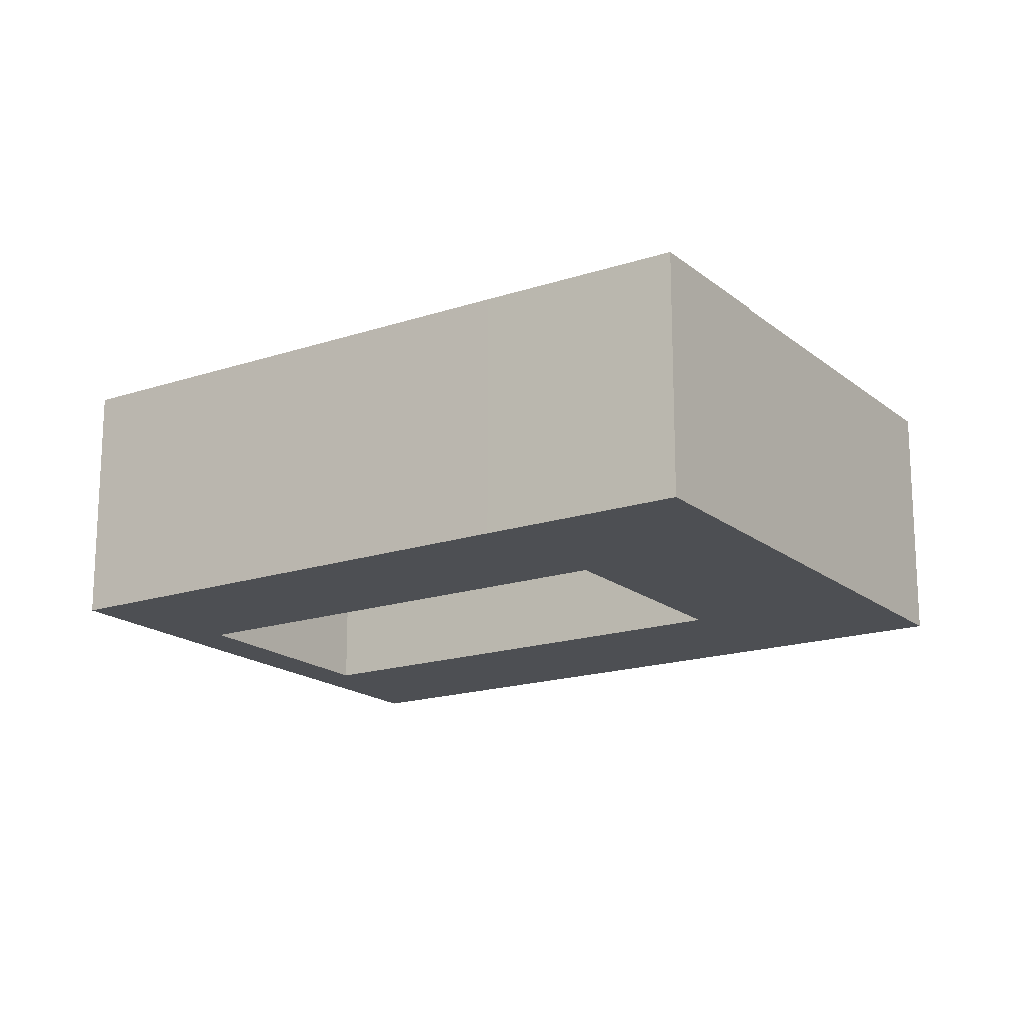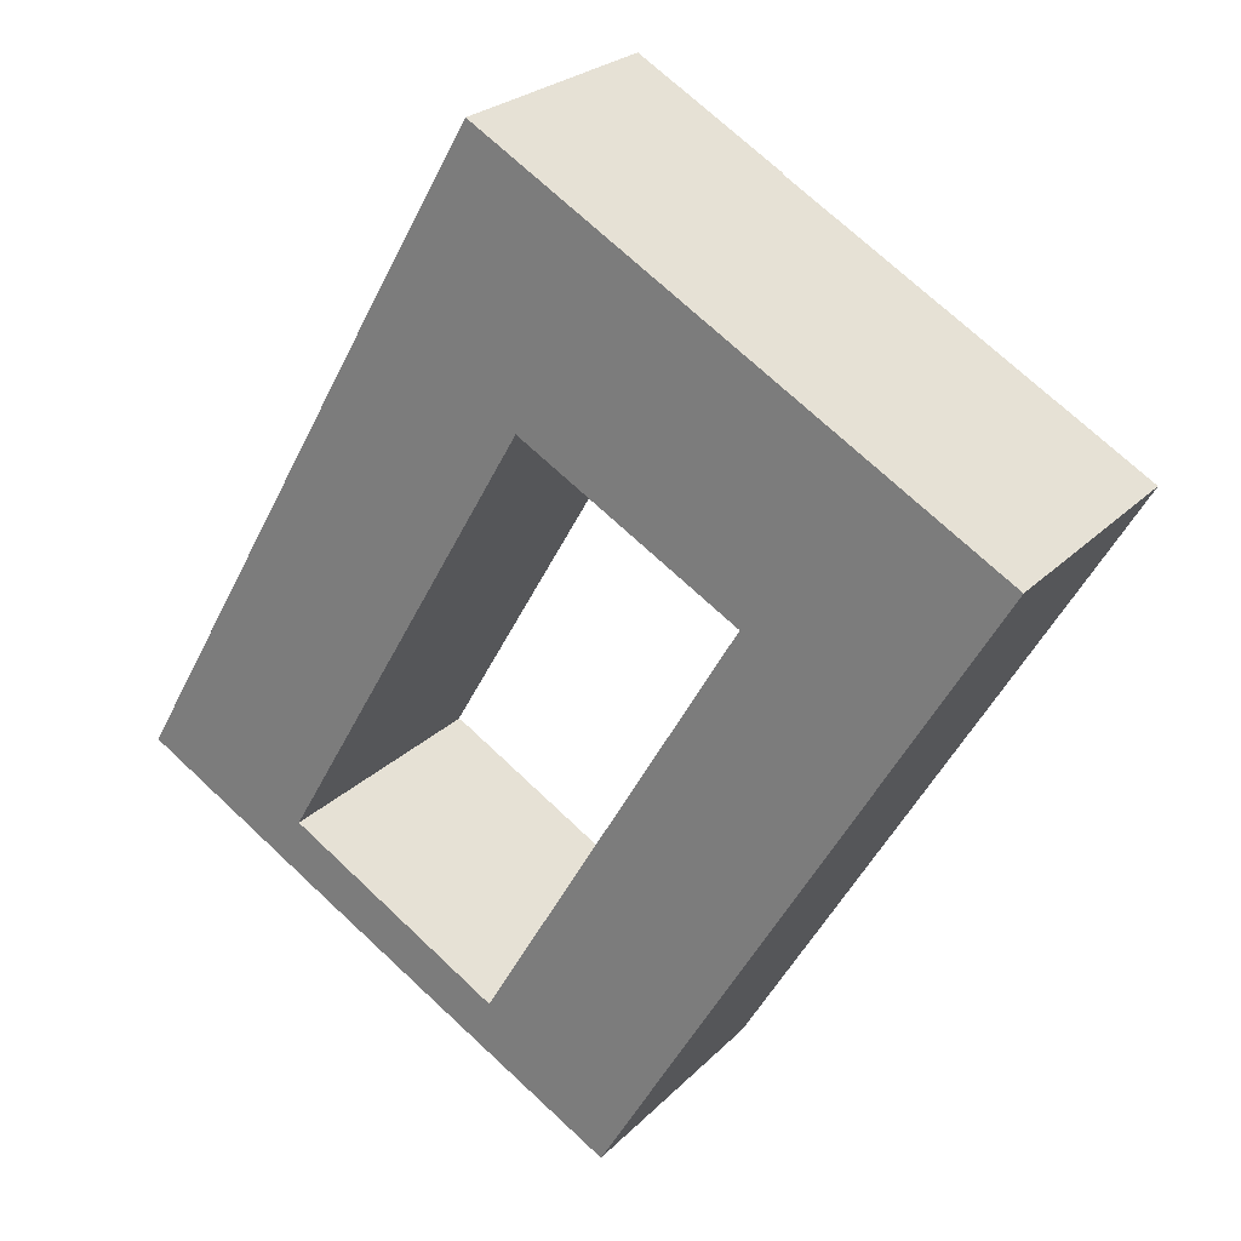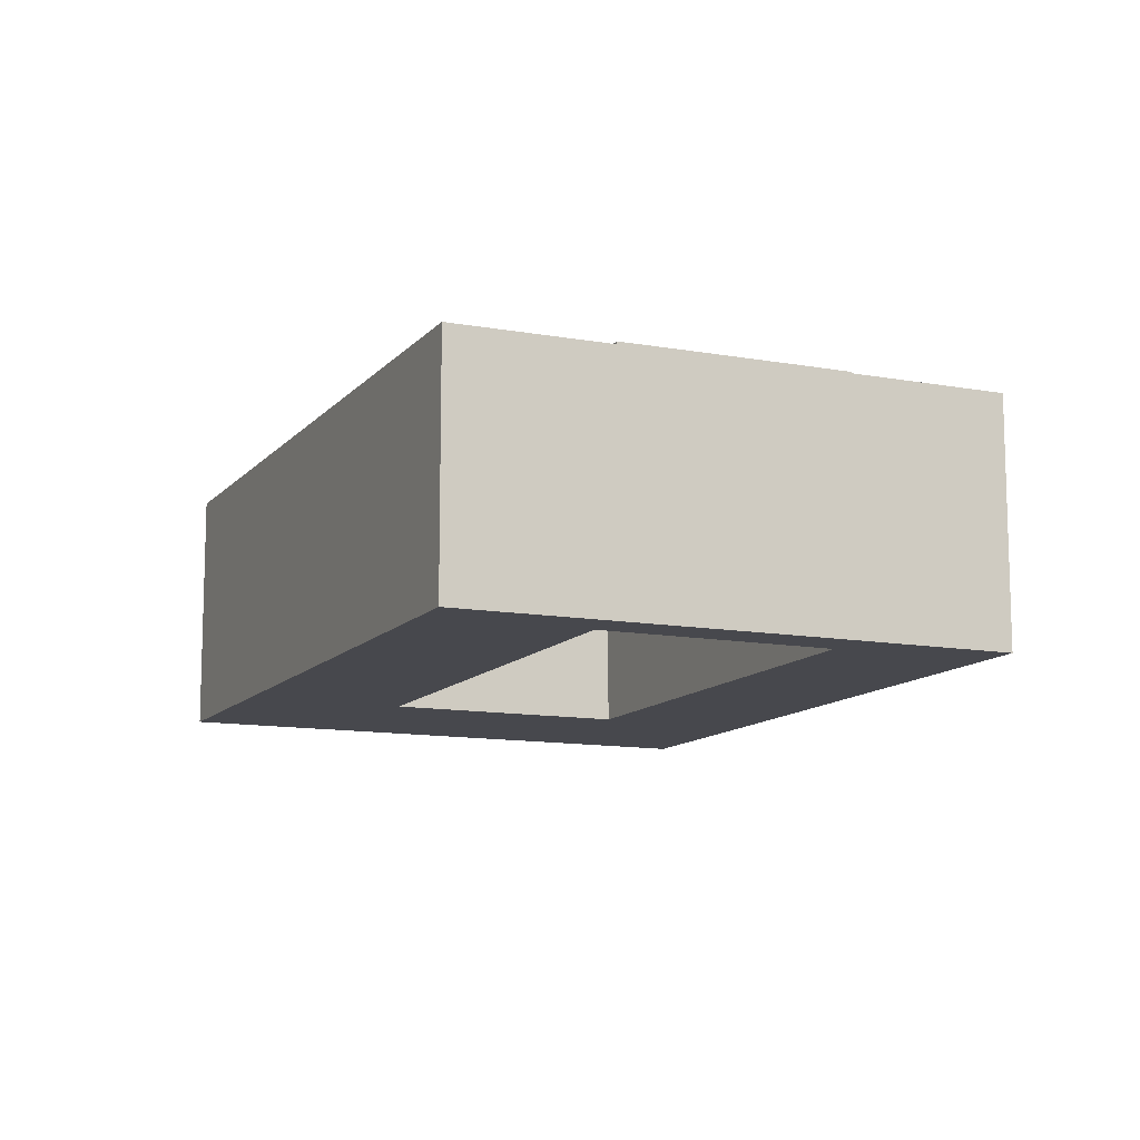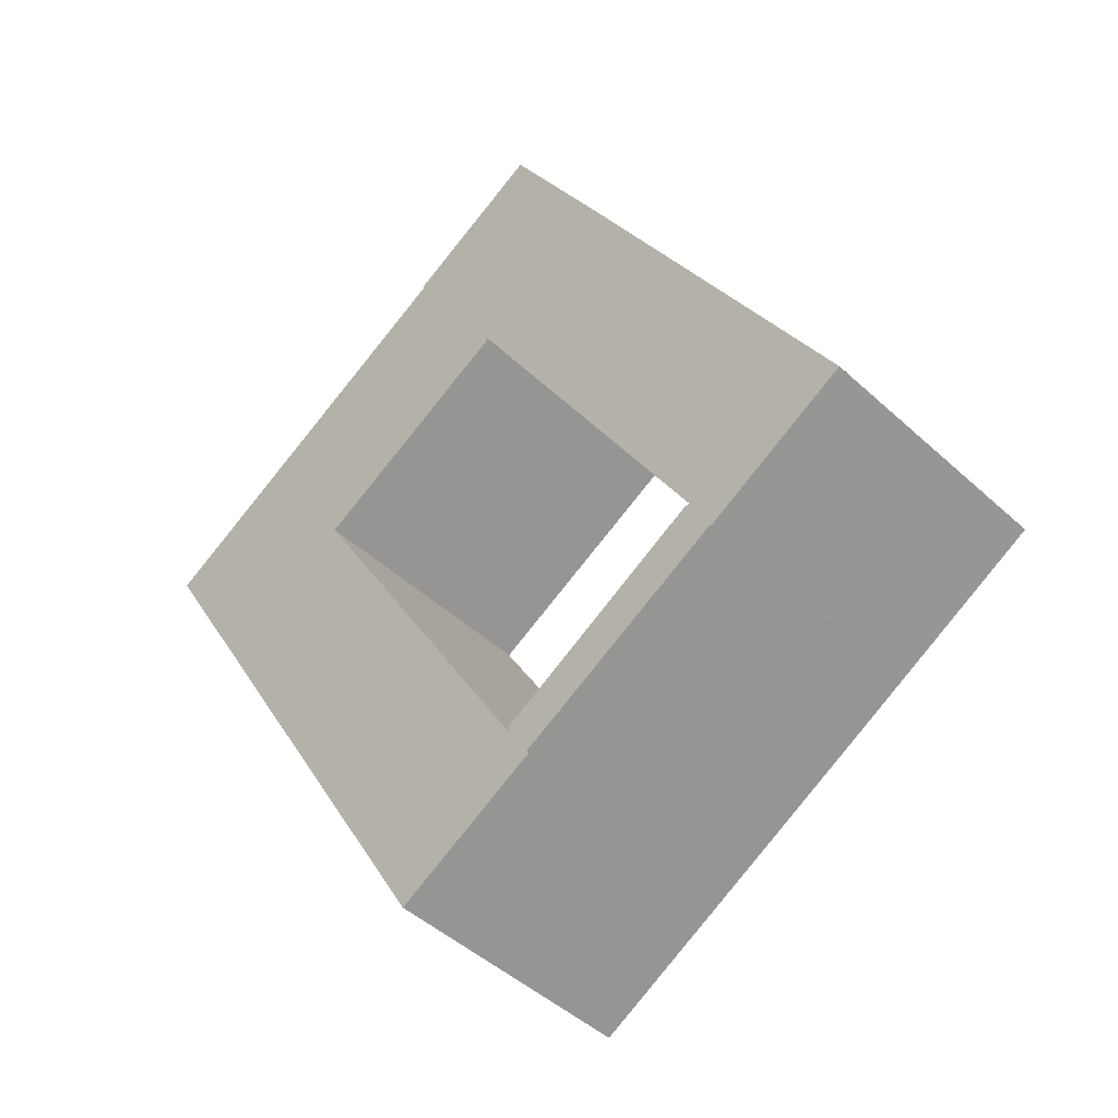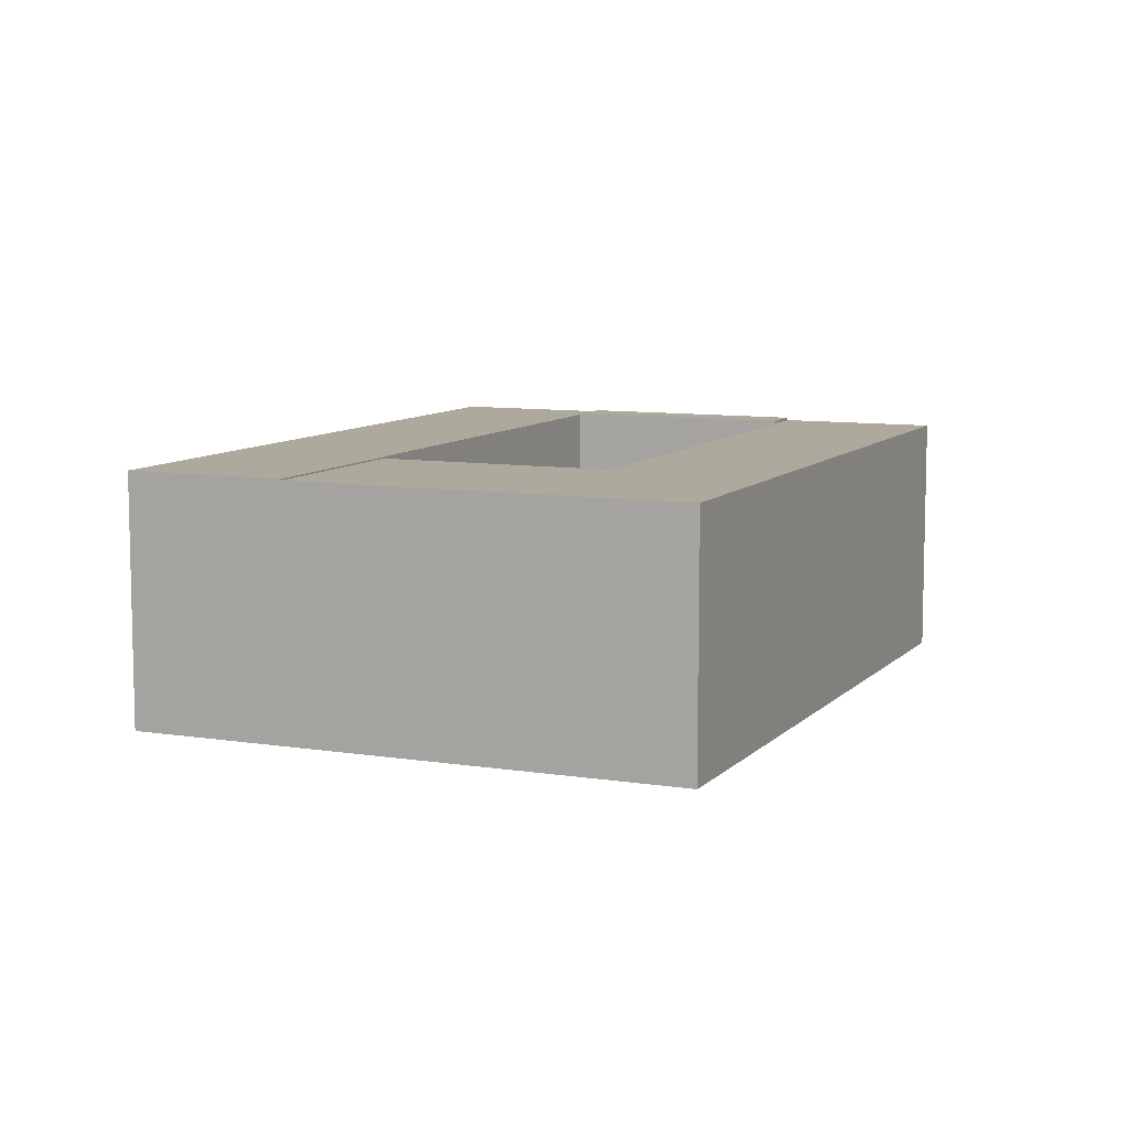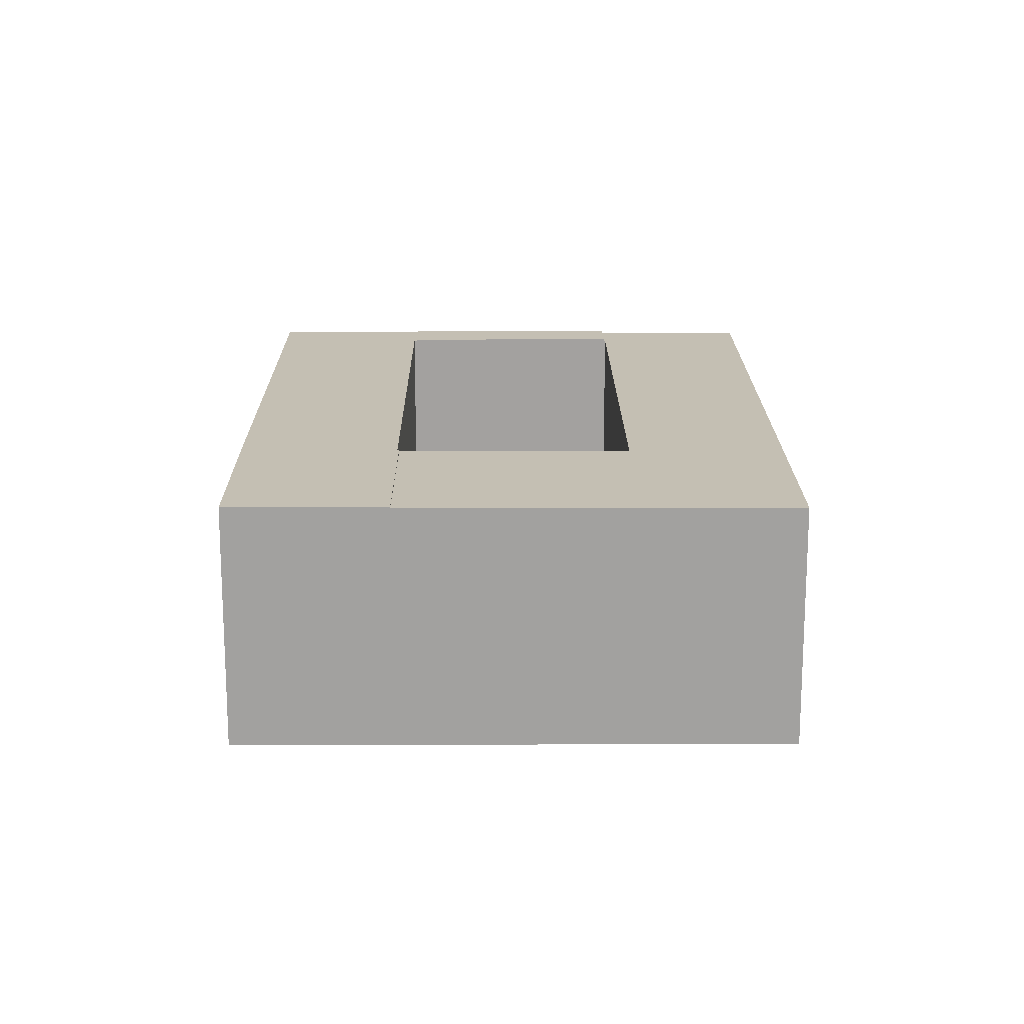
<metadata>
{"format":"obj","ext":"obj","renderer":"f3d","projection":"perspective","resolution":1024,"background":"white","views":[{"elev":-17.6,"azim":-26.8,"up":"+Y"},{"elev":24.8,"azim":32.7,"up":"+Z"},{"elev":-11.7,"azim":-173.8,"up":"+Y"},{"elev":-46.3,"azim":-136.3,"up":"+Z"},{"elev":8.8,"azim":53.4,"up":"+Y"},{"elev":17.8,"azim":29.6,"up":"+Y"}]}
</metadata>
<code>
v  12.77 10.58 -7.373
v  15.67 10.58 -6.803
v  14.7 10.58 -8.471
v  7.035 10.58 -1.743
v  7.889 10.58 -4.577
v  6.028 10.58 -3.497
v  7.035 1.067e-16 -1.743
v  15.67 4.166e-16 -6.803
v  14.7 5.187e-16 -8.471
v  6.028 2.141e-16 -3.497
v  12.77 4.515e-16 -7.373
v  7.889 2.803e-16 -4.577
v  6.028 10.52 -3.497
v  6.931 10.52 -1.682
v  7.035 10.52 -1.743
v  17.44 10.52 16.4
v  15.58 10.52 27.16
v  21.62 10.52 23.68
v  17.37 10.52 16.44
v  11.1 10.52 19.43
v  1.051 10.52 -0.61
v  0 10.52 6.442e-16
v  0.055 10.52 -0.032
v  15.58 -1.663e-15 27.16
v  21.62 -1.45e-15 23.68
v  6.931 1.03e-16 -1.682
v  17.44 -1.004e-15 16.4
v  17.37 -1.007e-15 16.44
v  0.055 1.959e-18 -0.032
v  0 0 0
v  1.051 3.735e-17 -0.61
v  11.1 -1.19e-15 19.43
v  14.7 10.46 -8.471
v  15.67 10.46 -6.803
v  20.73 10.46 -11.91
v  15.73 10.46 -6.839
v  36.42 10.46 15.15
v  26.31 10.46 11.34
v  30.4 10.46 18.61
v  21.62 10.46 23.68
v  17.44 10.46 16.4
v  26.22 10.46 11.39
v  26.31 -6.944e-16 11.34
v  26.22 -6.977e-16 11.39
v  20.73 7.292e-16 -11.91
v  15.73 4.188e-16 -6.839
v  30.4 -1.14e-15 18.61
v  36.42 -9.275e-16 15.15
g defaultobject
f 1 2 3
f 2 1 4
f 4 1 5
f 4 5 6
f 7 2 4
f 2 7 8
f 8 3 2
f 3 8 9
f 9 1 3
f 1 9 5
f 5 9 6
f 6 9 10
f 10 9 11
f 10 11 12
f 10 4 6
f 4 10 7
f 10 8 7
f 8 10 12
f 8 12 11
f 8 11 9
f 13 14 15
f 16 17 18
f 17 16 19
f 17 19 14
f 17 14 20
f 20 14 13
f 20 13 21
f 20 21 22
f 22 21 23
f 24 18 17
f 18 24 25
f 26 15 14
f 15 26 7
f 25 16 18
f 16 25 27
f 28 14 19
f 14 28 26
f 7 13 15
f 13 7 10
f 27 19 16
f 19 27 28
f 10 21 13
f 21 10 23
f 23 10 22
f 22 10 29
f 22 29 30
f 29 10 31
f 20 24 17
f 24 20 32
f 32 20 22
f 32 22 30
f 25 28 27
f 28 25 32
f 32 25 24
f 7 31 10
f 31 7 29
f 29 7 30
f 30 7 26
f 30 26 32
f 32 26 28
f 33 34 35
f 36 35 34
f 37 35 36
f 38 37 36
f 39 37 38
f 40 39 38
f 41 40 42
f 38 42 40
f 43 42 38
f 42 43 41
f 41 43 27
f 27 43 44
f 45 33 35
f 33 45 9
f 27 40 41
f 40 27 25
f 9 34 33
f 34 9 8
f 46 38 36
f 38 46 43
f 25 39 40
f 39 25 37
f 37 25 47
f 37 47 48
f 8 36 34
f 36 8 46
f 48 35 37
f 35 48 45
f 27 43 25
f 43 27 44
f 9 46 8
f 46 9 45
f 47 45 48
f 45 47 43
f 43 47 25
f 45 43 46

</code>
